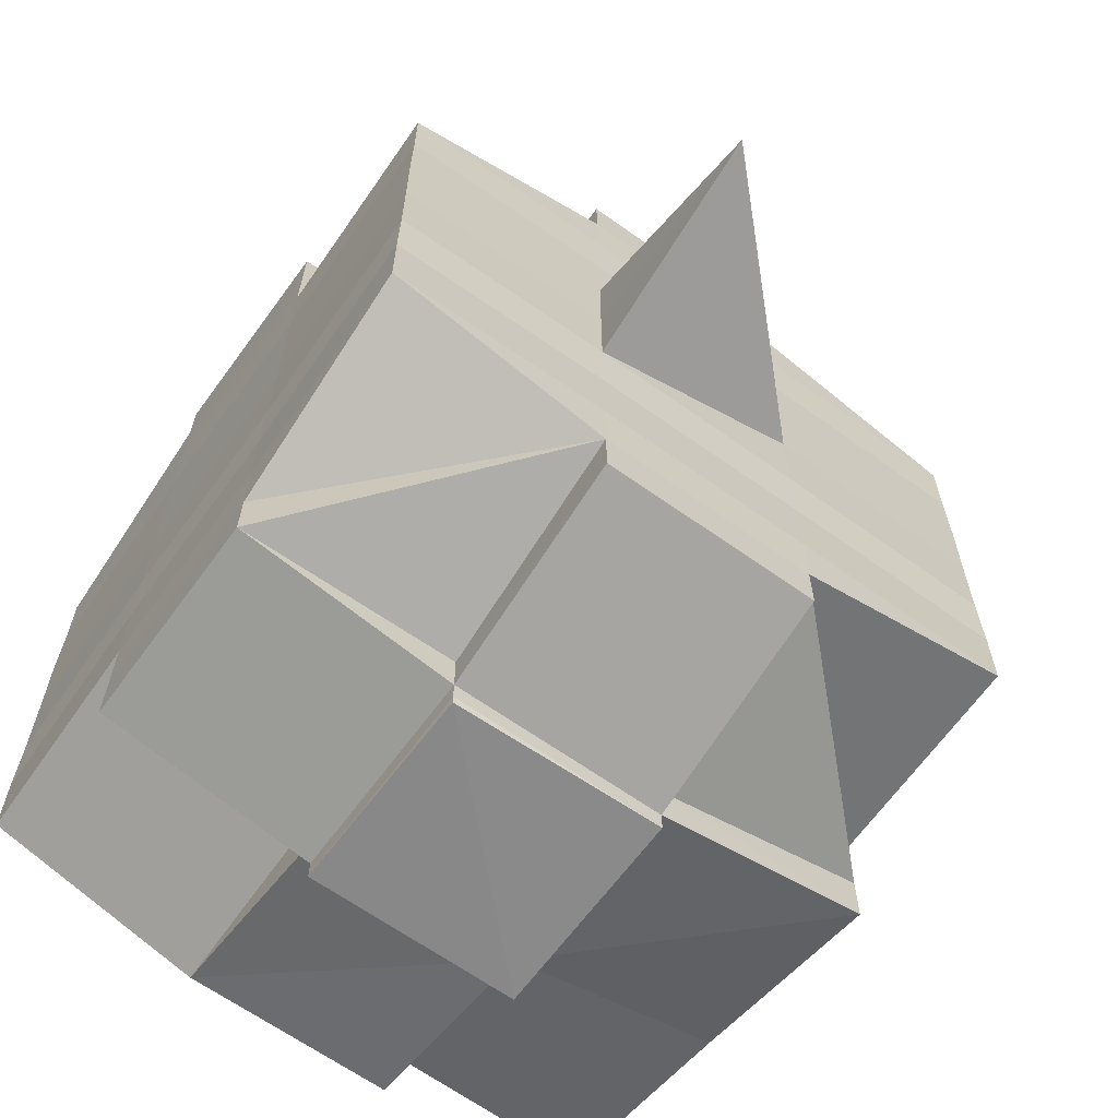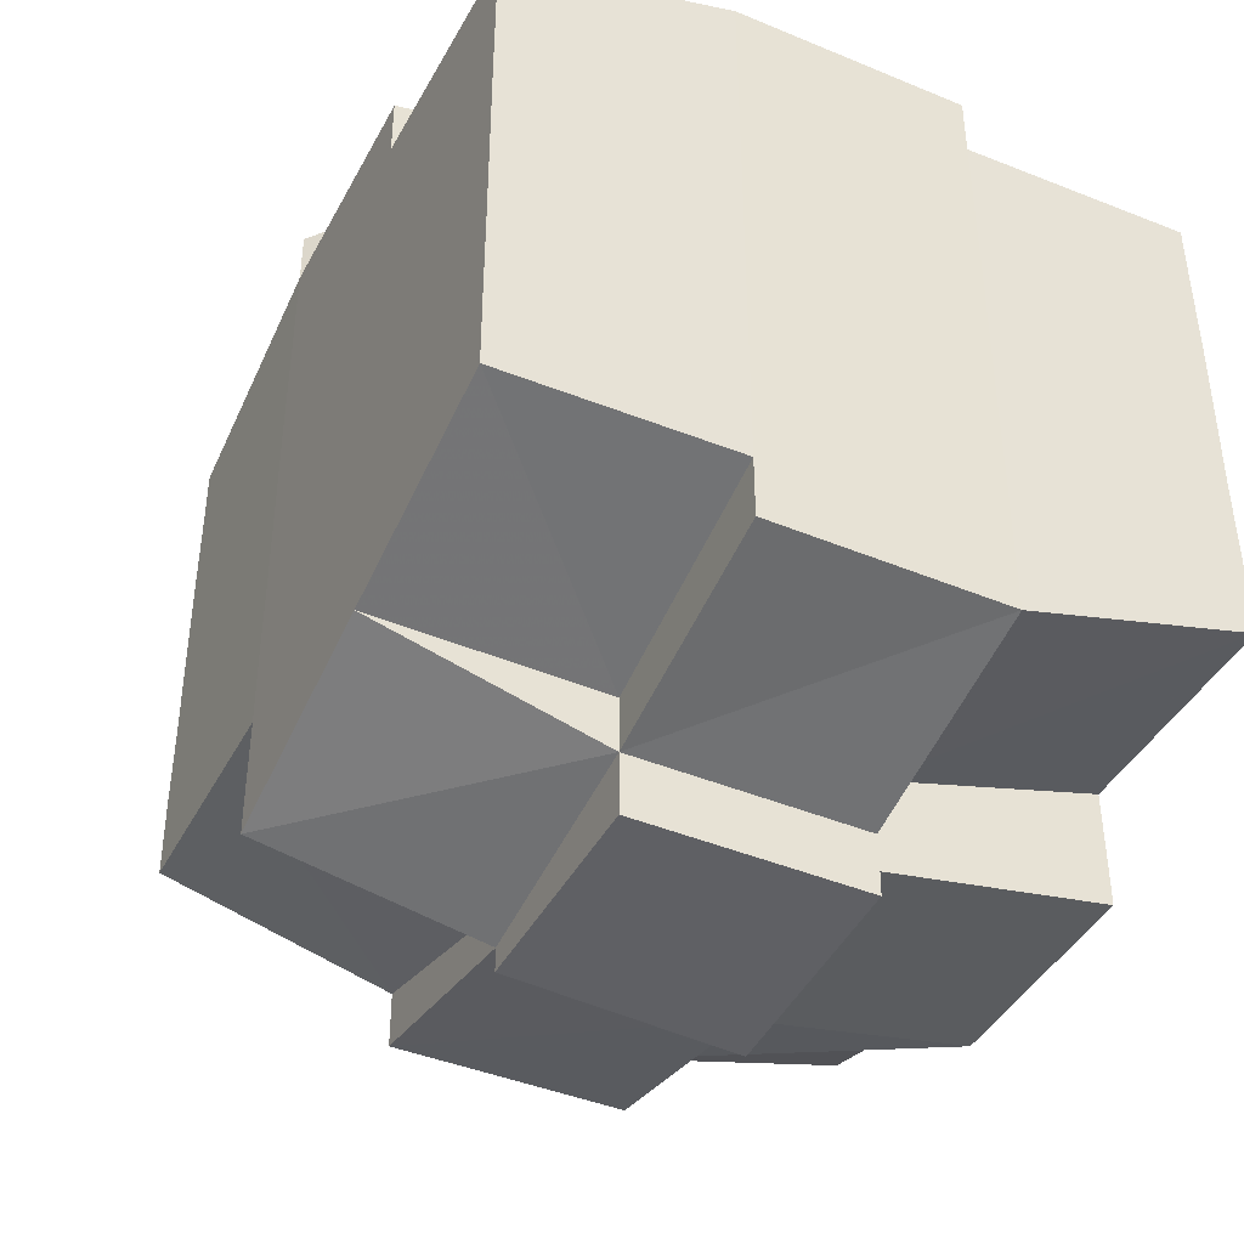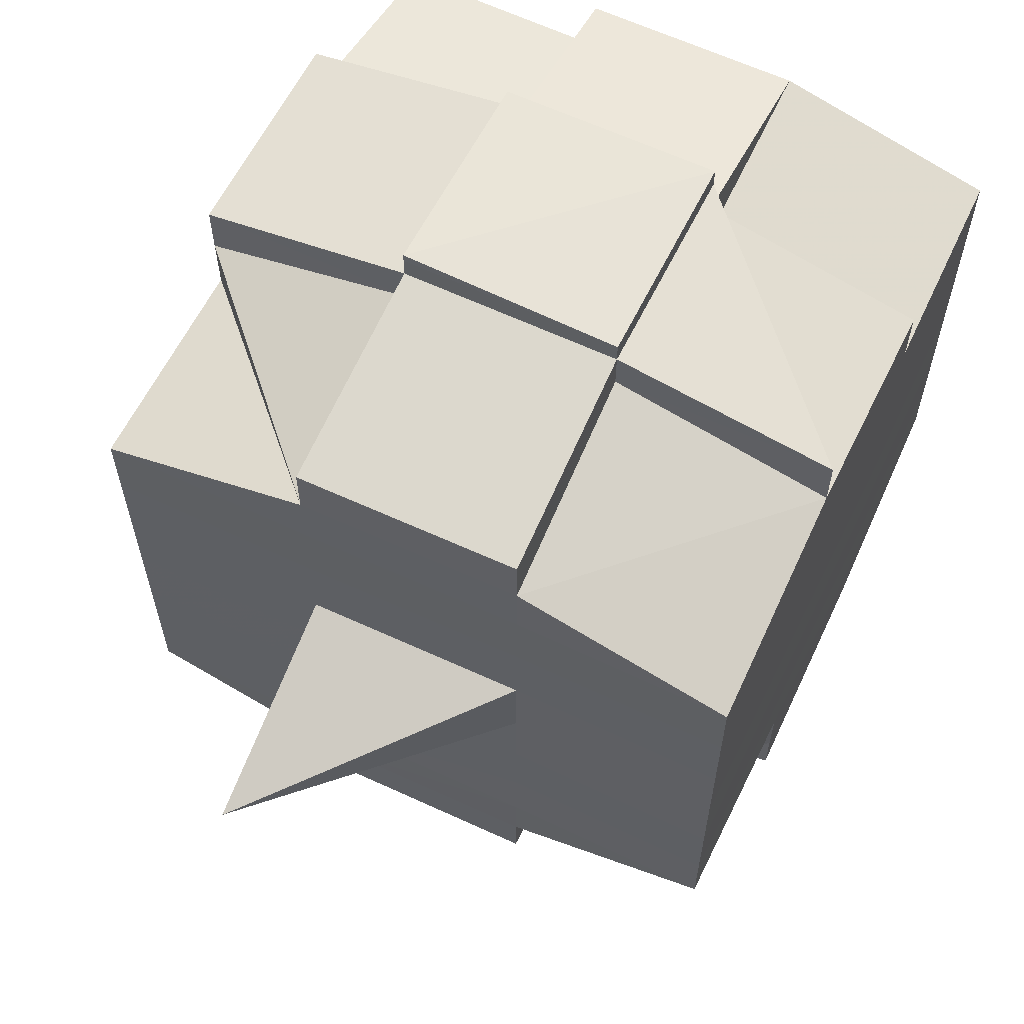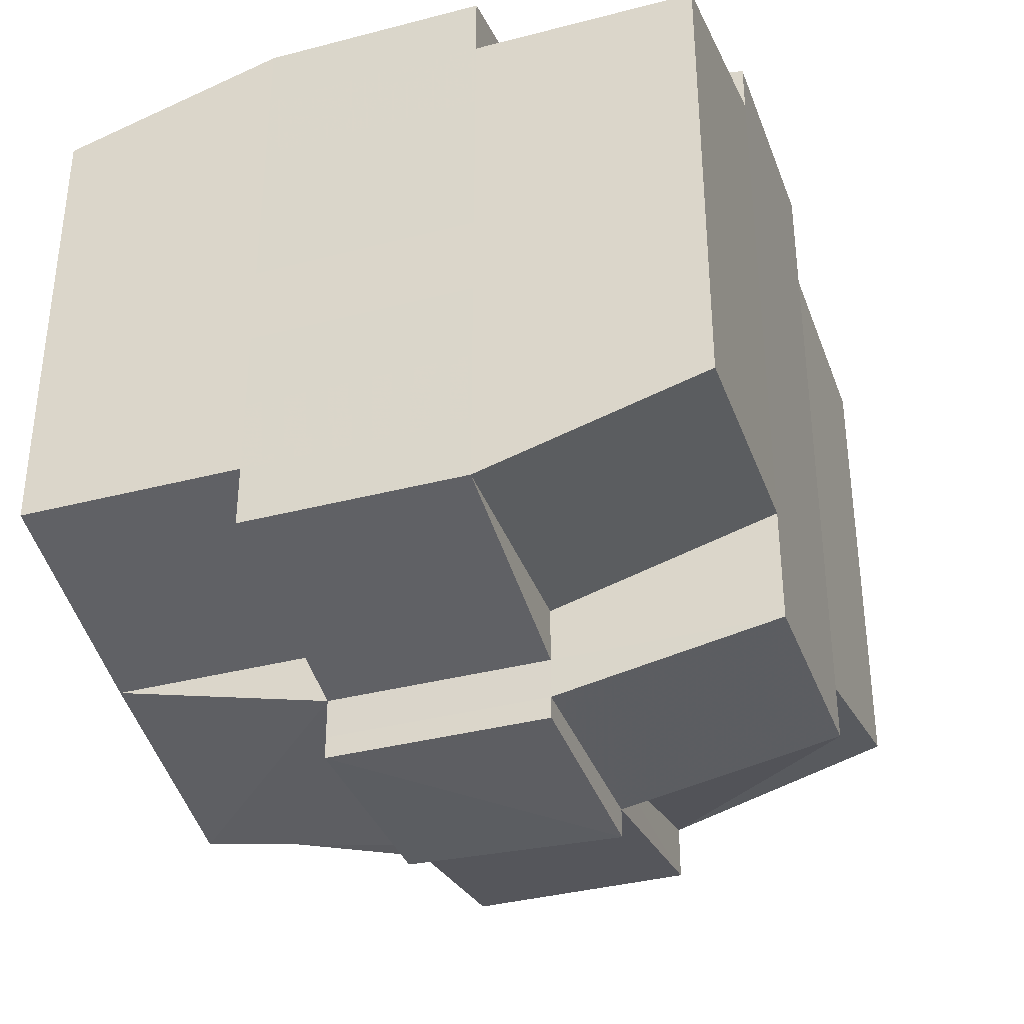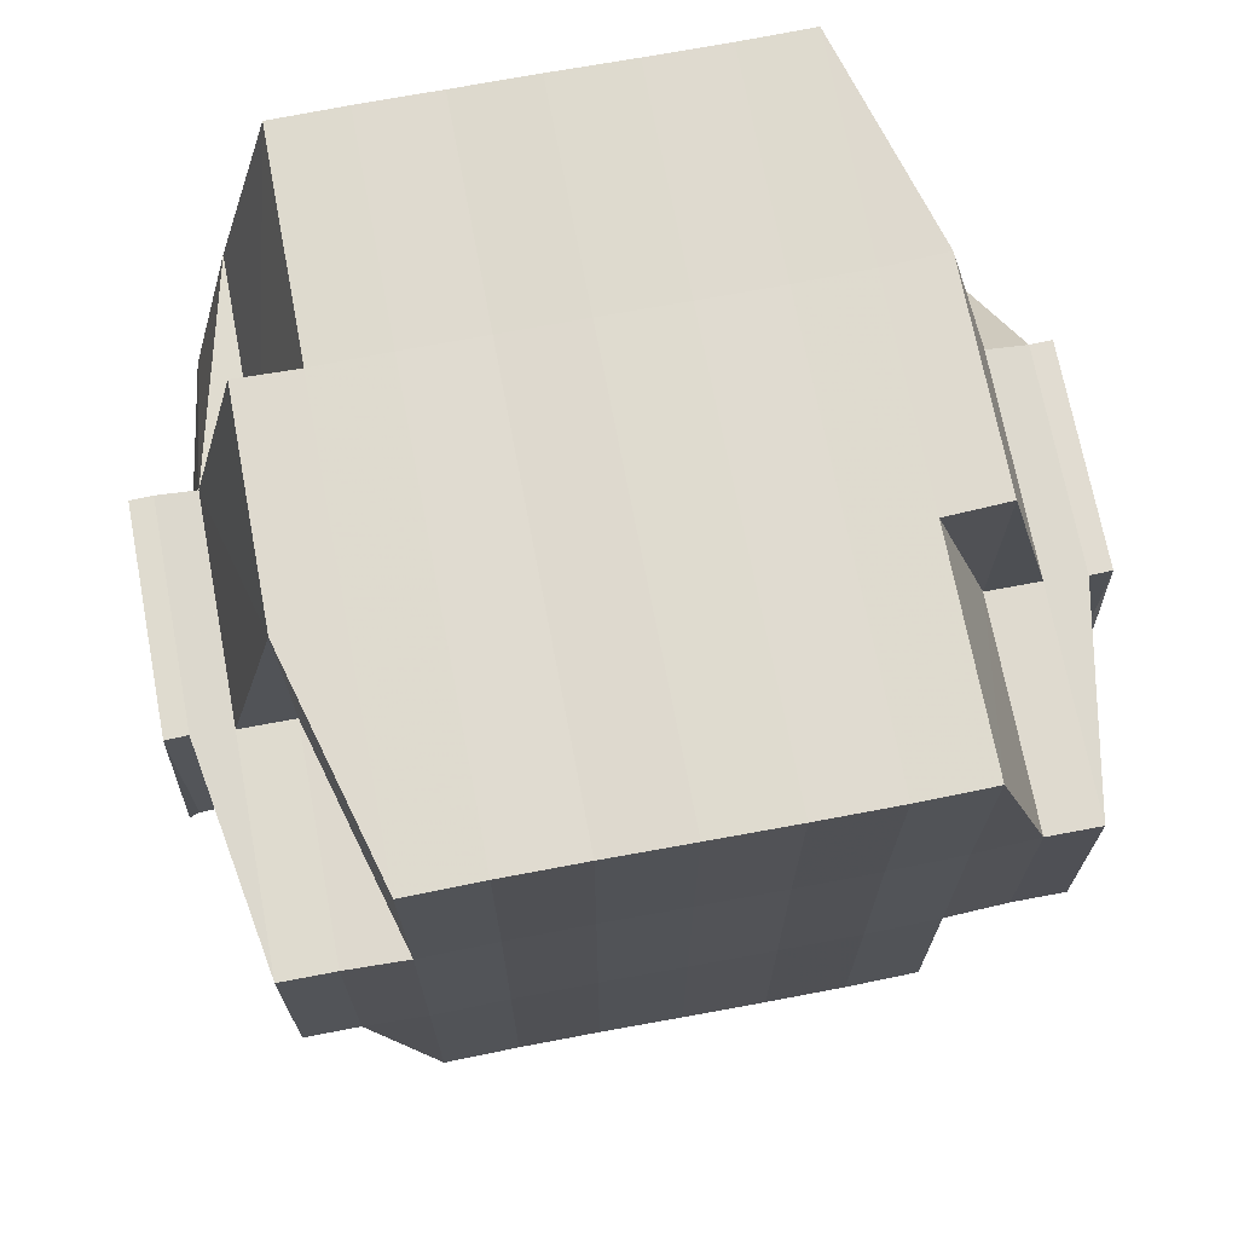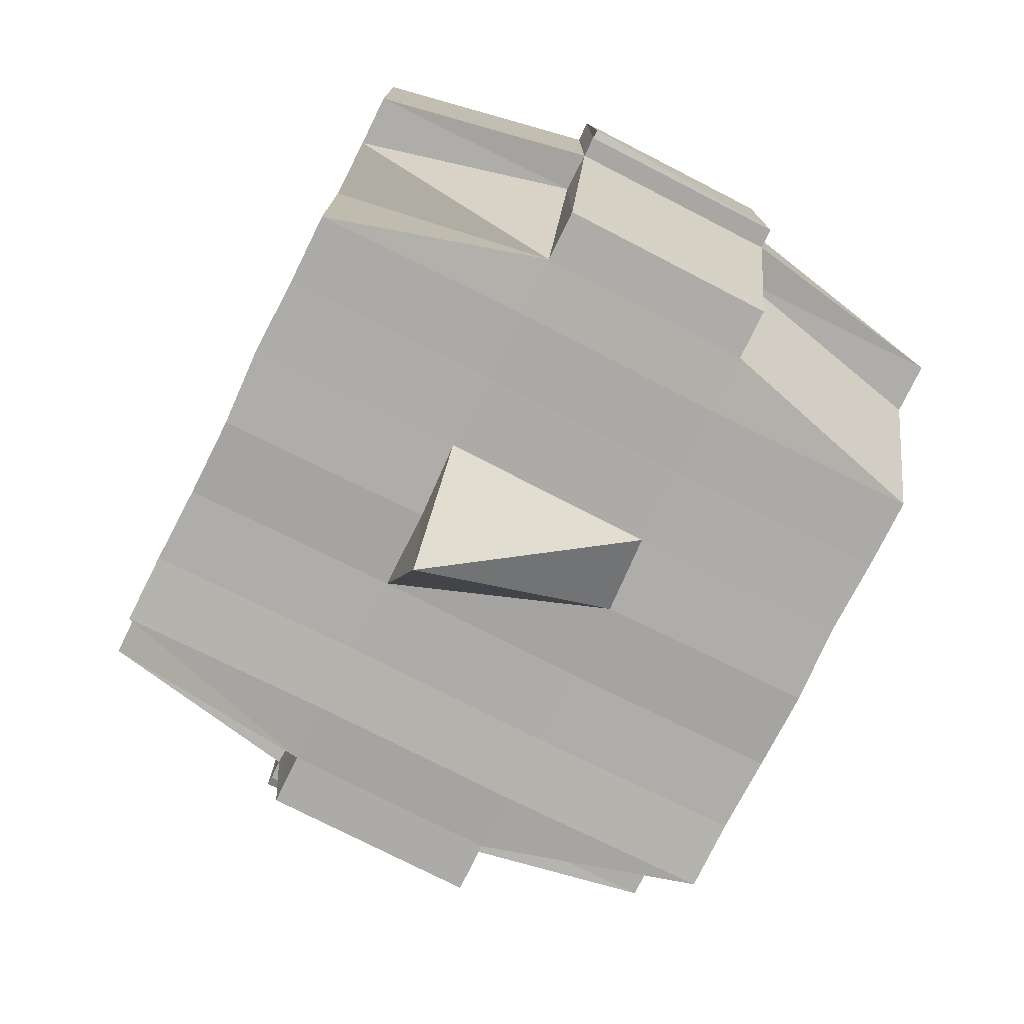
<metadata>
{"format":"obj","ext":"obj","renderer":"f3d","projection":"perspective","resolution":1024,"background":"white","views":[{"elev":-65.2,"azim":-35.5,"up":"+Z"},{"elev":-41.7,"azim":153.7,"up":"+Z"},{"elev":61.7,"azim":25.8,"up":"+Z"},{"elev":-36.4,"azim":-161.2,"up":"+Z"},{"elev":70.8,"azim":-100.8,"up":"+Y"},{"elev":-76.5,"azim":-26.5,"up":"+Y"}]}
</metadata>
<code>
o 4152
v 2233 1915 10.69
v 2233 1915 10.69
v 2233 1915 10.69
v 2233 1915 10.69
v 2233 1915 10.69
v 2233 1915 10.69
v 2233 1915 10.69
v 2233 1915 10.69
v 2233 1915 10.69
v 2233 1915 10.68
v 2233 1915 10.69
v 2233 1915 10.69
v 2233 1915 10.69
v 2233 1915 10.68
v 2233 1915 10.68
v 2233 1915 10.69
v 2233 1915 10.69
v 2233 1915 10.69
v 2233 1915 10.69
v 2233 1915 10.69
v 2233 1915 10.69
v 2233 1915 10.69
v 2233 1915 10.69
v 2233 1915 10.69
v 2233 1915 10.68
v 2233 1915 10.68
v 2233 1915 10.68
v 2233 1915 10.69
v 2233 1915 10.69
v 2233 1915 10.69
v 2233 1915 10.69
v 2233 1915 10.69
v 2233 1915 10.69
v 2233 1915 10.68
v 2233 1915 10.69
v 2233 1915 10.69
v 2233 1915 10.69
v 2233 1915 10.68
v 2233 1915 10.68
v 2233 1915 10.68
v 2233 1915 10.68
v 2233 1915 10.68
v 2233 1915 10.67
v 2233 1915 10.67
v 2233 1915 10.68
v 2233 1915 10.67
v 2233 1915 10.67
v 2233 1915 10.67
v 2233 1915 10.67
v 2233 1915 10.67
v 2233 1915 10.67
v 2233 1915 10.66
v 2233 1915 10.66
v 2233 1915 10.67
v 2233 1915 10.66
v 2233 1915 10.66
v 2233 1915 10.66
v 2233 1915 10.65
v 2233 1915 10.65
v 2233 1915 10.66
v 2233 1915 10.65
v 2233 1915 10.65
v 2233 1915 10.65
v 2233 1915 10.65
v 2233 1915 10.65
v 2233 1915 10.65
v 2233 1915 10.65
v 2233 1915 10.66
v 2233 1915 10.66
v 2233 1915 10.65
v 2233 1915 10.65
v 2233 1915 10.66
v 2233 1915 10.66
v 2233 1915 10.66
v 2233 1915 10.65
v 2233 1915 10.65
v 2233 1915 10.65
v 2233 1915 10.65
v 2233 1915 10.65
v 2233 1915 10.65
v 2233 1915 10.65
v 2233 1915 10.65
v 2233 1915 10.65
v 2233 1915 10.65
v 2233 1915 10.65
v 2233 1915 10.65
v 2233 1915 10.65
v 2233 1915 10.65
v 2233 1915 10.65
v 2233 1915 10.65
v 2233 1915 10.66
v 2233 1915 10.65
v 2233 1915 10.65
v 2233 1915 10.65
v 2233 1915 10.66
v 2233 1915 10.66
v 2233 1915 10.65
v 2233 1915 10.66
v 2233 1915 10.65
v 2233 1915 10.65
v 2233 1915 10.65
v 2233 1915 10.65
v 2233 1915 10.65
v 2233 1915 10.65
v 2233 1915 10.65
v 2233 1915 10.65
v 2233 1915 10.66
v 2233 1915 10.66
v 2233 1915 10.66
v 2233 1915 10.66
v 2233 1915 10.66
v 2233 1915 10.66
v 2233 1915 10.66
v 2233 1915 10.66
v 2233 1915 10.66
v 2233 1915 10.66
v 2233 1915 10.66
v 2233 1915 10.67
v 2233 1915 10.67
v 2233 1915 10.66
v 2233 1915 10.67
v 2233 1915 10.67
v 2233 1915 10.67
v 2233 1915 10.67
v 2233 1915 10.67
v 2233 1915 10.67
v 2233 1915 10.68
v 2233 1915 10.68
v 2233 1915 10.67
v 2233 1915 10.68
v 2233 1915 10.68
v 2233 1915 10.68
v 2233 1915 10.68
v 2233 1915 10.68
v 2233 1915 10.68
v 2233 1915 10.68
v 2233 1915 10.68
v 2233 1915 10.68
v 2233 1915 10.68
v 2233 1915 10.68
v 2233 1915 10.68
v 2233 1915 10.69
v 2233 1915 10.68
v 2233 1915 10.68
v 2233 1915 10.67
v 2233 1915 10.67
v 2233 1915 10.68
v 2233 1915 10.68
v 2233 1915 10.68
v 2233 1915 10.68
v 2233 1915 10.68
v 2233 1915 10.69
v 2233 1915 10.68
v 2233 1915 10.68
v 2233 1915 10.68
v 2233 1915 10.68
v 2233 1915 10.68
v 2233 1915 10.68
v 2233 1915 10.68
v 2233 1915 10.68
v 2233 1915 10.68
v 2233 1915 10.68
v 2233 1915 10.68
v 2233 1915 10.68
v 2233 1915 10.68
v 2233 1915 10.68
v 2233 1915 10.68
v 2233 1915 10.67
v 2233 1915 10.67
v 2233 1915 10.67
v 2233 1915 10.67
v 2233 1915 10.68
v 2233 1915 10.68
v 2233 1915 10.68
v 2233 1915 10.67
v 2233 1915 10.67
v 2233 1915 10.67
v 2233 1915 10.67
v 2233 1915 10.67
v 2233 1915 10.67
v 2233 1915 10.66
v 2233 1915 10.67
v 2233 1915 10.67
v 2233 1915 10.67
v 2233 1915 10.66
v 2233 1915 10.66
v 2233 1915 10.66
v 2233 1915 10.66
v 2233 1915 10.66
v 2233 1915 10.66
v 2233 1915 10.66
v 2233 1915 10.66
v 2233 1915 10.66
v 2233 1915 10.66
v 2233 1915 10.66
v 2233 1915 10.66
v 2233 1915 10.66
v 2233 1915 10.65
v 2233 1915 10.65
v 2233 1915 10.66
v 2233 1915 10.66
v 2233 1915 10.65
v 2233 1915 10.66
v 2233 1915 10.65
v 2233 1915 10.65
v 2233 1915 10.65
v 2233 1915 10.65
v 2233 1915 10.66
v 2233 1915 10.66
v 2233 1915 10.66
v 2233 1915 10.66
v 2233 1915 10.66
v 2233 1915 10.66
v 2233 1915 10.66
v 2233 1915 10.67
v 2233 1915 10.66
v 2233 1915 10.66
v 2233 1915 10.66
v 2233 1915 10.66
v 2233 1915 10.65
v 2233 1915 10.66
v 2233 1915 10.66
v 2233 1915 10.66
v 2233 1915 10.67
v 2233 1915 10.67
v 2233 1915 10.67
v 2233 1915 10.67
v 2233 1915 10.66
v 2233 1915 10.67
v 2233 1915 10.67
v 2233 1915 10.66
v 2233 1915 10.66
v 2233 1915 10.66
v 2233 1915 10.67
v 2233 1915 10.66
v 2233 1915 10.66
v 2233 1915 10.66
v 2233 1915 10.66
v 2233 1915 10.66
v 2233 1915 10.66
v 2233 1915 10.65
v 2233 1915 10.66
v 2233 1915 10.66
v 2233 1915 10.67
v 2233 1915 10.67
v 2233 1915 10.67
v 2233 1915 10.67
v 2233 1915 10.67
v 2233 1915 10.67
v 2233 1915 10.67
v 2233 1915 10.67
v 2233 1915 10.67
v 2233 1915 10.67
v 2233 1915 10.67
v 2233 1915 10.67
v 2233 1915 10.67
v 2233 1915 10.67
v 2233 1915 10.67
v 2233 1915 10.68
v 2233 1915 10.67
v 2233 1915 10.67
v 2233 1915 10.68
v 2233 1915 10.68
v 2233 1915 10.68
v 2233 1915 10.68
v 2233 1915 10.68
v 2233 1915 10.68
v 2233 1915 10.68
v 2233 1915 10.68
v 2233 1915 10.69
v 2233 1915 10.69
v 2233 1915 10.69
v 2233 1915 10.69
v 2233 1915 10.69
v 2233 1915 10.69
v 2233 1915 10.69
v 2233 1915 10.68
v 2233 1915 10.68
v 2233 1915 10.68
v 2233 1915 10.68
v 2233 1915 10.68
v 2233 1915 10.68
v 2233 1915 10.68
v 2233 1915 10.68
v 2233 1915 10.68
v 2233 1915 10.68
v 2233 1915 10.68
v 2233 1915 10.68
v 2233 1915 10.68
v 2233 1915 10.68
v 2233 1915 10.69
v 2233 1915 10.68
v 2233 1915 10.69
v 2233 1915 10.68
v 2233 1915 10.68
v 2233 1915 10.69
v 2233 1915 10.69
v 2233 1915 10.69
v 2233 1915 10.69
v 2233 1915 10.69
v 2233 1915 10.67
v 2233 1915 10.68
v 2233 1915 10.68
v 2233 1915 10.67
v 2233 1915 10.67
v 2233 1915 10.67
v 2233 1915 10.67
v 2233 1915 10.67
v 2233 1915 10.67
v 2233 1915 10.67
v 2233 1915 10.67
v 2233 1915 10.69
v 2233 1915 10.69
v 2233 1915 10.69
v 2233 1915 10.69
v 2233 1915 10.69
v 2233 1915 10.69
v 2233 1915 10.69
v 2233 1915 10.69
v 2233 1915 10.69
v 2233 1915 10.69
v 2233 1915 10.69
v 2233 1915 10.69
v 2233 1915 10.69
v 2233 1915 10.68
v 2233 1915 10.69
v 2233 1915 10.69
v 2233 1915 10.69
v 2233 1915 10.69
v 2233 1915 10.68
v 2233 1915 10.69
v 2233 1915 10.68
v 2233 1915 10.68
v 2233 1915 10.69
v 2233 1915 10.68
v 2233 1915 10.68
v 2233 1915 10.67
v 2233 1915 10.67
v 2233 1915 10.67
v 2233 1915 10.67
v 2233 1915 10.67
v 2233 1915 10.66
v 2233 1915 10.66
v 2233 1915 10.66
v 2233 1915 10.66
v 2233 1915 10.66
v 2233 1915 10.66
v 2233 1915 10.66
v 2233 1915 10.65
v 2233 1915 10.66
v 2233 1915 10.66
v 2233 1915 10.66
v 2233 1915 10.65
v 2233 1915 10.65
v 2233 1915 10.66
v 2233 1915 10.65
v 2233 1915 10.65
v 2233 1915 10.65
v 2233 1915 10.65
v 2233 1915 10.65
v 2233 1915 10.65
v 2233 1915 10.65
v 2233 1915 10.65
v 2233 1915 10.65
v 2233 1915 10.65
f 1 2 3
f 4 5 2
f 6 7 5
f 8 9 4
f 9 10 11
f 12 8 13
f 14 15 7
f 16 17 3
f 18 19 16
f 20 21 17
f 22 23 21
f 24 25 22
f 26 27 23
f 28 29 20
f 29 30 20
f 31 29 32
f 33 34 30
f 28 35 36
f 30 37 35
f 38 39 37
f 38 40 39
f 41 42 40
f 43 44 42
f 41 43 45
f 46 47 44
f 43 46 48
f 49 50 47
f 46 49 51
f 52 53 50
f 49 52 54
f 55 56 53
f 55 57 56
f 58 59 57
f 52 55 60
f 61 62 58
f 62 63 64
f 63 65 66
f 67 58 68
f 69 61 68
f 70 66 71
f 68 71 72
f 73 72 74
f 75 76 70
f 77 75 78
f 76 79 80
f 81 80 82
f 83 79 84
f 85 84 86
f 87 83 88
f 88 82 89
f 90 89 91
f 92 87 93
f 94 93 95
f 96 92 95
f 95 97 98
f 99 86 97
f 100 101 99
f 101 102 103
f 64 99 104
f 105 100 104
f 104 103 106
f 104 106 107
f 108 107 109
f 110 105 111
f 112 111 55
f 113 110 55
f 114 55 52
f 115 114 52
f 73 114 115
f 115 52 49
f 116 117 115
f 118 115 49
f 119 116 118
f 120 115 118
f 118 49 46
f 121 118 46
f 122 119 121
f 123 118 121
f 121 46 43
f 124 121 43
f 125 122 124
f 126 121 124
f 124 43 41
f 127 124 41
f 128 125 127
f 129 124 127
f 127 41 130
f 130 41 131
f 132 131 133
f 134 127 130
f 135 128 134
f 136 127 134
f 137 134 138
f 134 139 140
f 141 140 142
f 141 134 143
f 144 145 136
f 145 146 147
f 144 147 148
f 149 148 150
f 151 150 152
f 153 154 151
f 155 144 154
f 156 157 152
f 158 159 152
f 160 161 159
f 162 144 155
f 163 164 157
f 163 162 155
f 165 162 163
f 166 167 163
f 167 168 162
f 162 169 144
f 168 170 169
f 171 169 162
f 169 145 144
f 172 163 173
f 174 163 172
f 169 175 145
f 176 175 169
f 170 177 175
f 175 178 145
f 145 178 129
f 178 179 146
f 175 180 178
f 177 181 180
f 182 180 175
f 180 183 178
f 178 183 126
f 183 184 179
f 180 185 183
f 181 186 185
f 187 185 180
f 186 188 189
f 190 189 185
f 185 191 183
f 185 189 191
f 183 191 123
f 191 192 184
f 189 193 191
f 191 193 120
f 193 194 192
f 193 195 194
f 189 196 193
f 196 68 193
f 197 196 189
f 197 198 196
f 199 198 200
f 201 77 197
f 198 202 203
f 204 205 202
f 206 205 207
f 208 197 209
f 209 91 210
f 209 210 211
f 212 208 209
f 213 208 212
f 95 208 213
f 212 209 214
f 214 209 187
f 214 211 215
f 216 95 213
f 213 212 217
f 217 212 214
f 218 95 216
f 219 220 218
f 221 96 216
f 222 223 217
f 224 222 225
f 226 224 227
f 228 217 225
f 229 226 230
f 231 216 228
f 216 232 233
f 231 233 234
f 235 216 231
f 236 235 231
f 237 235 236
f 237 238 239
f 240 241 238
f 242 243 236
f 236 231 244
f 244 231 245
f 245 246 247
f 248 247 249
f 250 244 248
f 244 234 251
f 250 251 252
f 253 236 244
f 253 244 250
f 60 236 253
f 254 242 253
f 255 253 250
f 54 253 255
f 256 254 255
f 255 250 257
f 257 250 258
f 257 252 259
f 260 255 257
f 51 255 260
f 261 256 260
f 260 257 262
f 262 259 263
f 262 257 264
f 265 260 262
f 48 260 265
f 266 261 265
f 265 262 267
f 267 262 268
f 267 263 269
f 270 269 271
f 272 271 273
f 274 275 273
f 276 277 270
f 278 14 270
f 278 267 14
f 279 267 278
f 26 279 278
f 279 265 267
f 45 265 279
f 280 279 281
f 282 266 279
f 14 283 284
f 285 283 286
f 287 288 283
f 288 229 289
f 264 289 283
f 283 290 284
f 283 289 290
f 290 174 284
f 284 174 172
f 284 172 291
f 290 292 174
f 289 292 290
f 293 294 291
f 291 295 296
f 297 296 298
f 299 300 298
f 289 230 292
f 258 230 289
f 230 301 292
f 292 301 165
f 292 302 303
f 301 304 302
f 305 306 301
f 306 307 308
f 308 309 304
f 301 308 171
f 310 308 301
f 311 215 309
f 308 311 176
f 225 311 308
f 225 217 311
f 217 214 311
f 311 214 182
f 312 313 314
f 313 315 316
f 312 317 318
f 317 319 320
f 321 320 322
f 323 324 321
f 324 325 326
f 327 323 328
f 329 330 331
f 332 333 334
f 335 336 333
f 337 338 339
f 340 341 338
f 342 343 344
f 345 346 347
f 348 349 346
f 350 351 352
f 353 354 355
f 356 357 354
f 358 359 355
f 360 357 359
f 361 362 363
f 363 364 365

</code>
